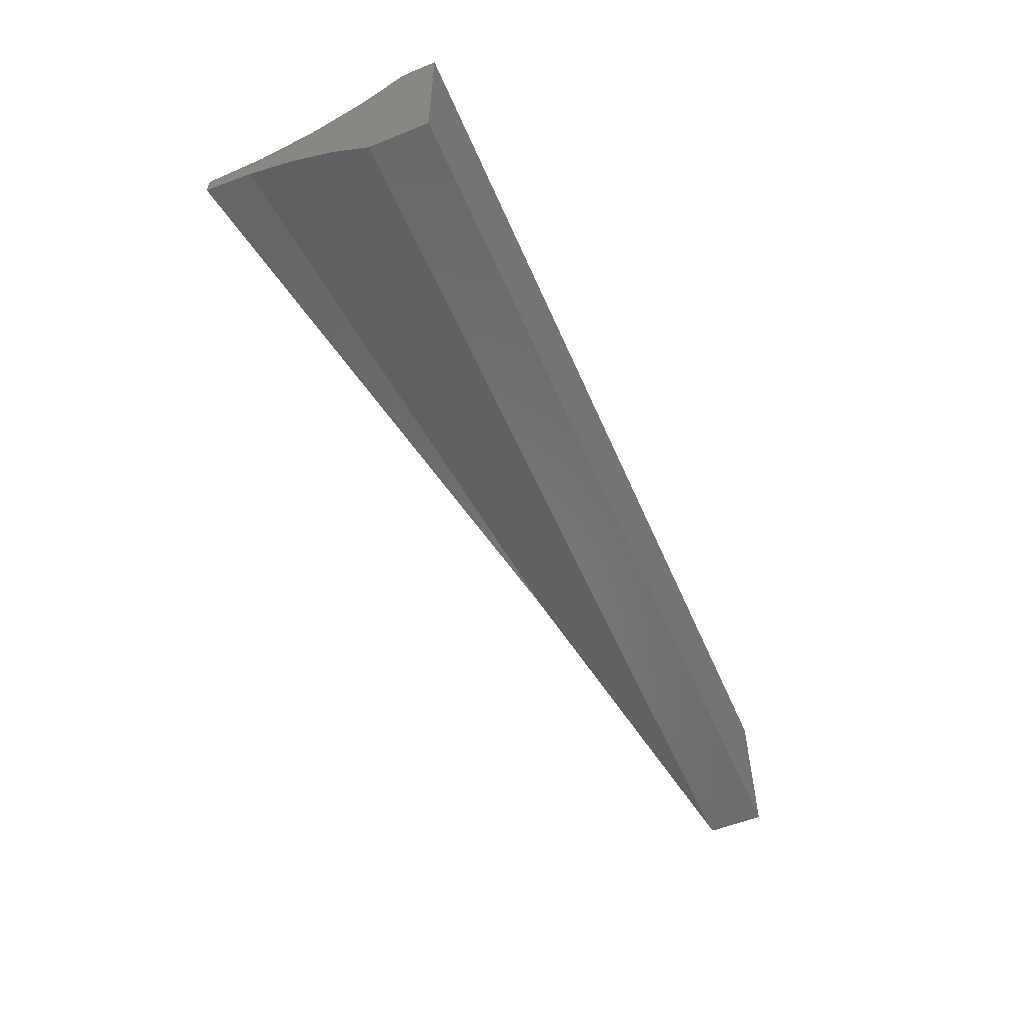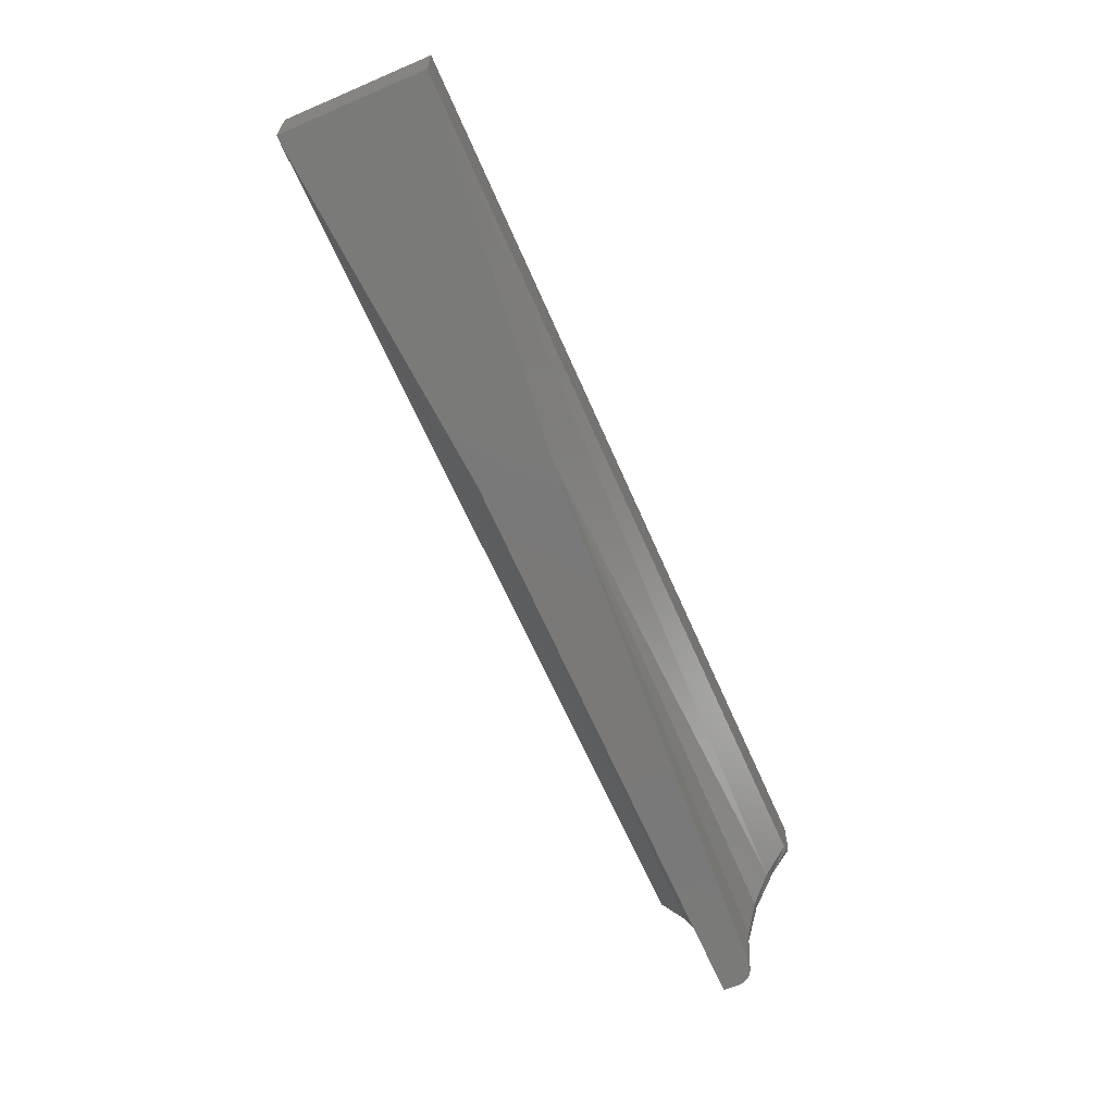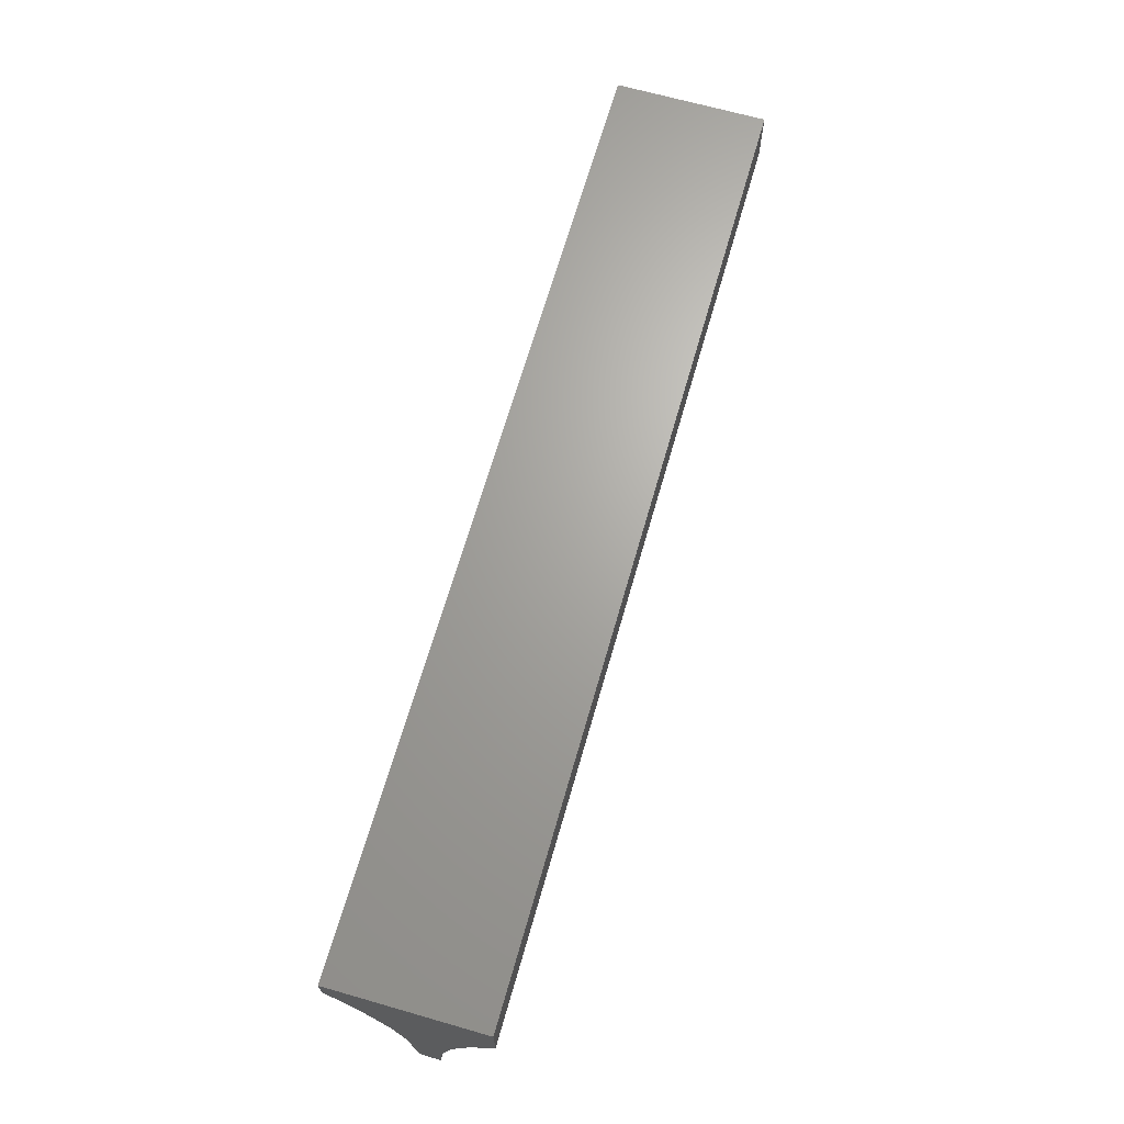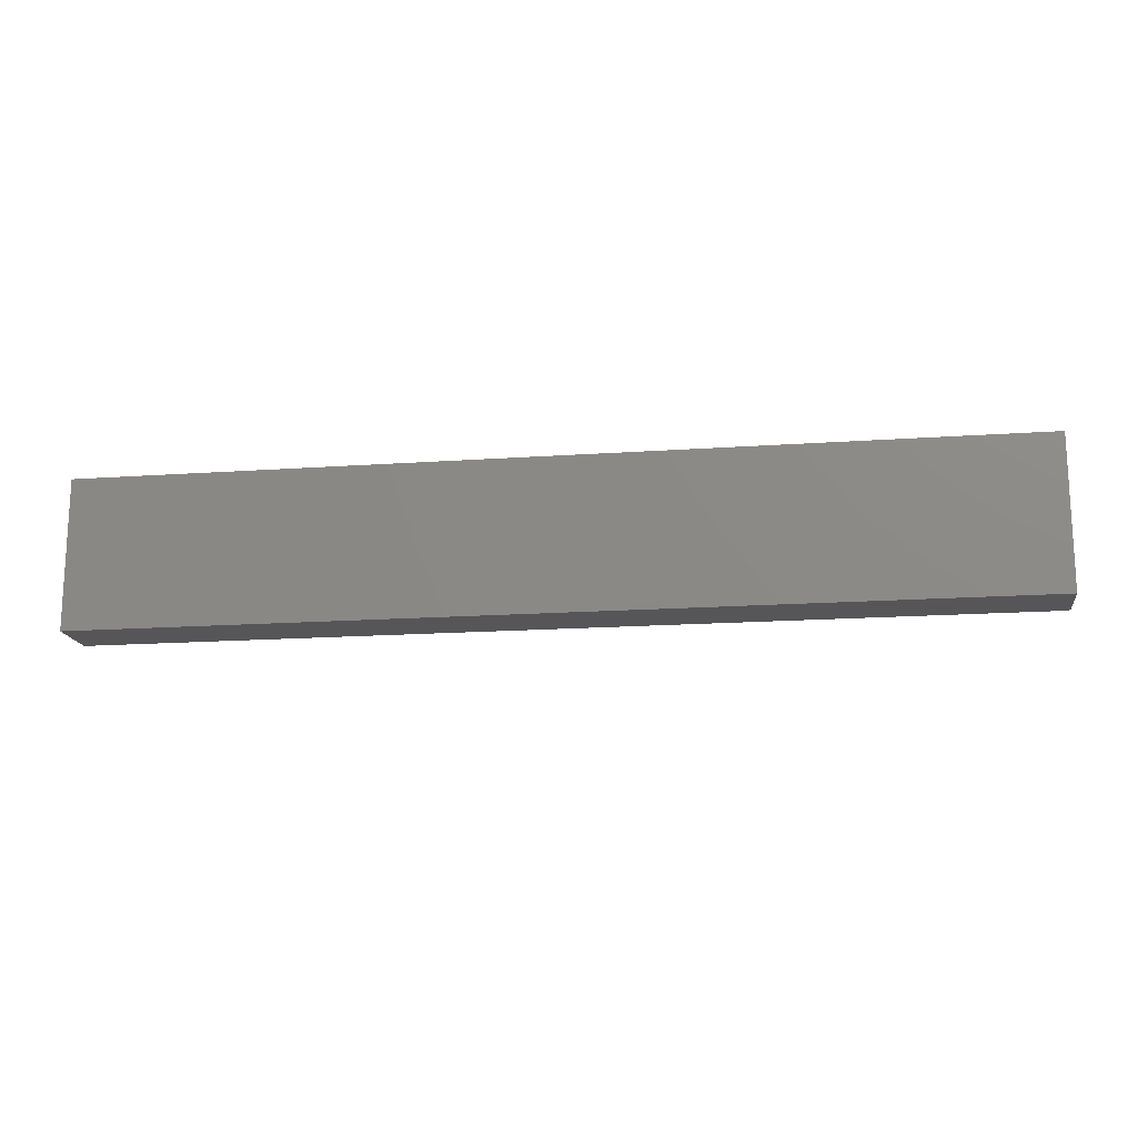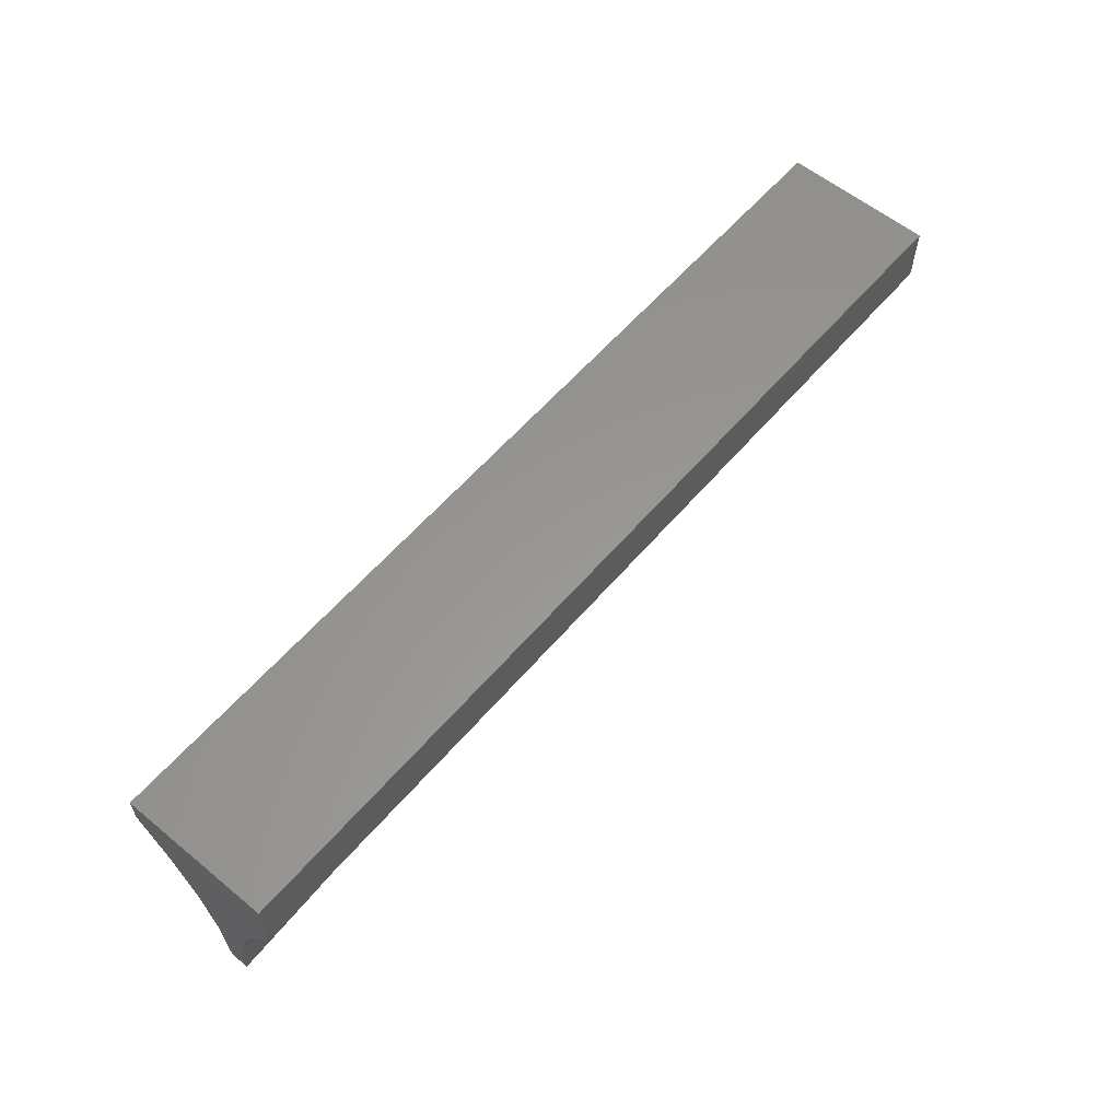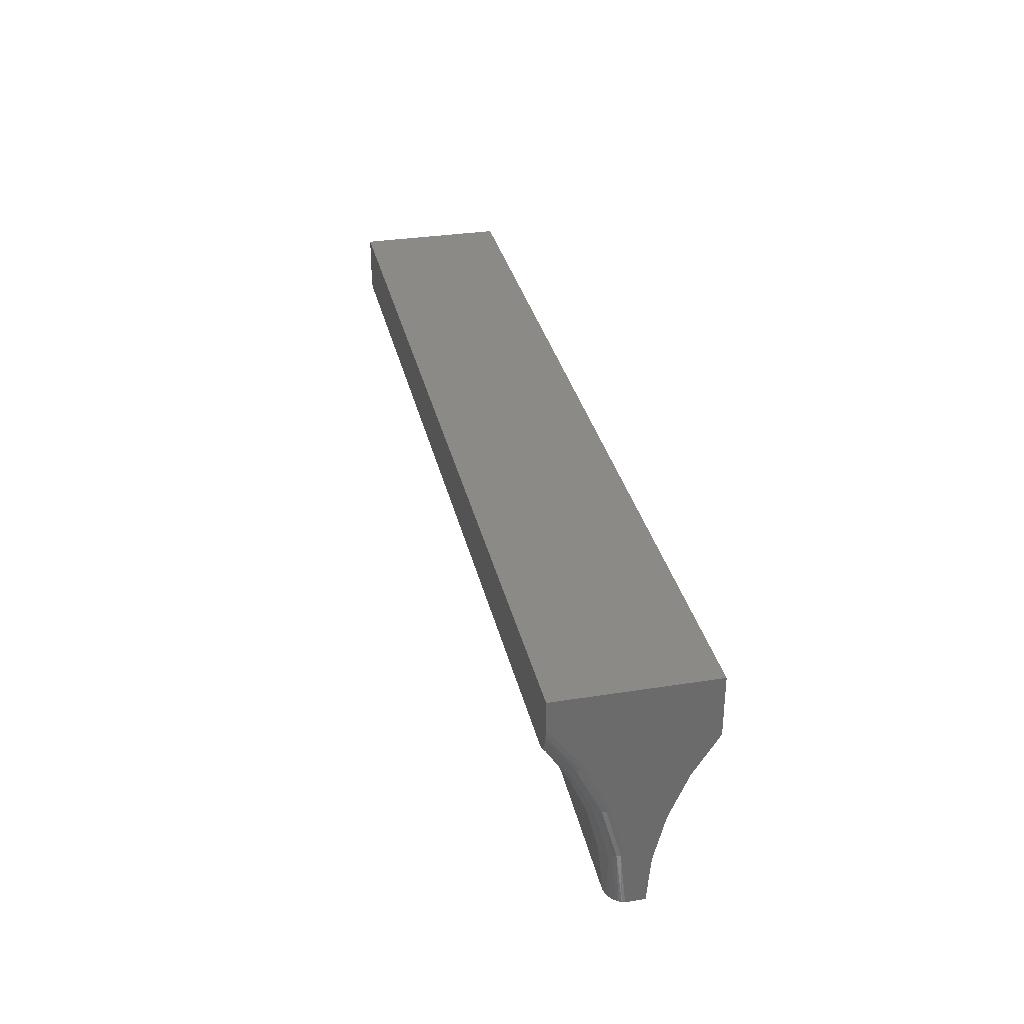
<metadata>
{"format":"stl","ext":"stl","renderer":"f3d","projection":"perspective","resolution":1024,"background":"white","views":[{"elev":-55.2,"azim":-67.0,"up":"+Y"},{"elev":-63.5,"azim":113.4,"up":"+Z"},{"elev":67.2,"azim":-74.0,"up":"+Z"},{"elev":-16.1,"azim":8.3,"up":"+Y"},{"elev":58.8,"azim":-49.8,"up":"+Z"},{"elev":32.2,"azim":-102.5,"up":"+Z"}]}
</metadata>
<code>
# stl→obj: 54 verts, 104 faces
v 0.75 0.05888 0.0004934
v 0.75 0.05888 -0.04539
v 0.7422 0.05888 -0.04688
v 1.014e-17 0.05888 -0.02188
v -2.958e-18 0.05888 0.0004934
v 0.01196 0.05888 -0.04614
v 0.009655 0.05888 -0.04488
v 0.007521 0.05888 -0.04309
v 0.005585 0.05888 -0.0408
v 0.00388 0.05888 -0.03808
v 0.00184 0.05888 -0.03334
v 0.0005099 0.05888 -0.02798
v 0.01562 0.05888 -0.04688
v 0.01439 0.05888 -0.04679
v 0.4574 0.02916 -0.1008
v 0.01562 0.03943 -0.07816
v 0.01562 0.01621 -0.1478
v 0.01562 0.013 -0.1845
v 0.01562 0.02509 -0.1121
v 8.611e-18 -0.0625 -0.04688
v 1.151e-17 -0.0625 0.0004934
v 7.903e-18 0.03251 -0.05843
v 6.66e-18 -0.04234 -0.07873
v 0 -0.002632 -0.1875
v -8.622e-20 -0.01513 -0.1875
v 2.75e-18 0.001255 -0.1426
v 2.3e-18 -0.01835 -0.1499
v 5.412e-18 0.0131 -0.09911
v 4.539e-18 -0.0275 -0.1134
v 0.01078 0.01222 -0.1855
v 0.01318 0.0128 -0.185
v 0.001658 0.004372 -0.1872
v 0.0001724 -0.0003168 -0.1875
v 0.0007294 0.002086 -0.1874
v 0.4578 -0.03216 -0.1008
v 0.002936 0.006484 -0.1869
v 0.00453 0.008369 -0.1866
v 0.006401 0.009979 -0.1863
v 0.008502 0.01127 -0.1859
v 0.7422 -0.0625 -0.04688
v 0.75 -0.0625 -0.04539
v 0.004576 0.02345 -0.103
v 0.002633 0.03998 -0.06286
v 0.001189 0.03766 -0.06148
v 0.0003002 0.03514 -0.05999
v 0.001189 0.007142 -0.1436
v 0.0003002 0.004256 -0.1431
v 0.004576 0.04202 -0.06407
v 0.004576 0.01213 -0.1445
v 0.002633 0.009802 -0.1441
v 0.002633 0.02123 -0.1021
v 0.001189 0.0187 -0.1012
v 0.0003002 0.01595 -0.1002
v 0.75 -0.0625 0.0004934
f 1 2 3
f 4 5 6
f 4 6 7
f 4 7 8
f 4 8 9
f 4 9 10
f 4 10 11
f 4 11 12
f 5 1 3
f 5 3 13
f 5 13 14
f 5 14 6
f 15 16 3
f 16 13 3
f 17 15 18
f 17 19 15
f 15 19 16
f 20 21 5
f 20 5 4
f 20 4 22
f 20 22 23
f 24 25 26
f 26 25 27
f 26 27 28
f 28 27 29
f 28 29 22
f 22 29 23
f 18 30 31
f 32 25 24
f 32 24 33
f 32 33 34
f 35 25 32
f 35 32 36
f 35 36 37
f 35 37 38
f 35 38 39
f 35 39 30
f 35 30 18
f 35 18 15
f 35 15 3
f 35 3 40
f 40 3 41
f 41 3 2
f 42 16 19
f 10 43 11
f 43 44 11
f 12 11 44
f 12 44 45
f 12 45 22
f 4 12 22
f 18 31 17
f 46 34 47
f 48 43 10
f 48 10 9
f 48 9 8
f 48 8 7
f 48 7 6
f 48 6 14
f 48 14 13
f 48 13 16
f 48 16 42
f 49 42 19
f 49 19 17
f 49 17 31
f 49 31 30
f 49 30 39
f 49 39 38
f 49 38 37
f 49 37 50
f 50 37 36
f 50 36 46
f 46 36 32
f 46 32 34
f 24 26 33
f 33 26 47
f 33 47 34
f 42 49 51
f 51 49 50
f 51 50 52
f 52 50 46
f 52 46 53
f 53 46 47
f 53 47 28
f 28 47 26
f 48 42 43
f 43 42 51
f 43 51 44
f 44 51 52
f 44 52 45
f 45 52 53
f 45 53 22
f 22 53 28
f 20 23 40
f 23 35 40
f 29 35 23
f 35 29 27
f 35 27 25
f 2 1 41
f 41 1 54
f 54 21 41
f 41 21 20
f 41 20 40
f 5 21 1
f 1 21 54

</code>
